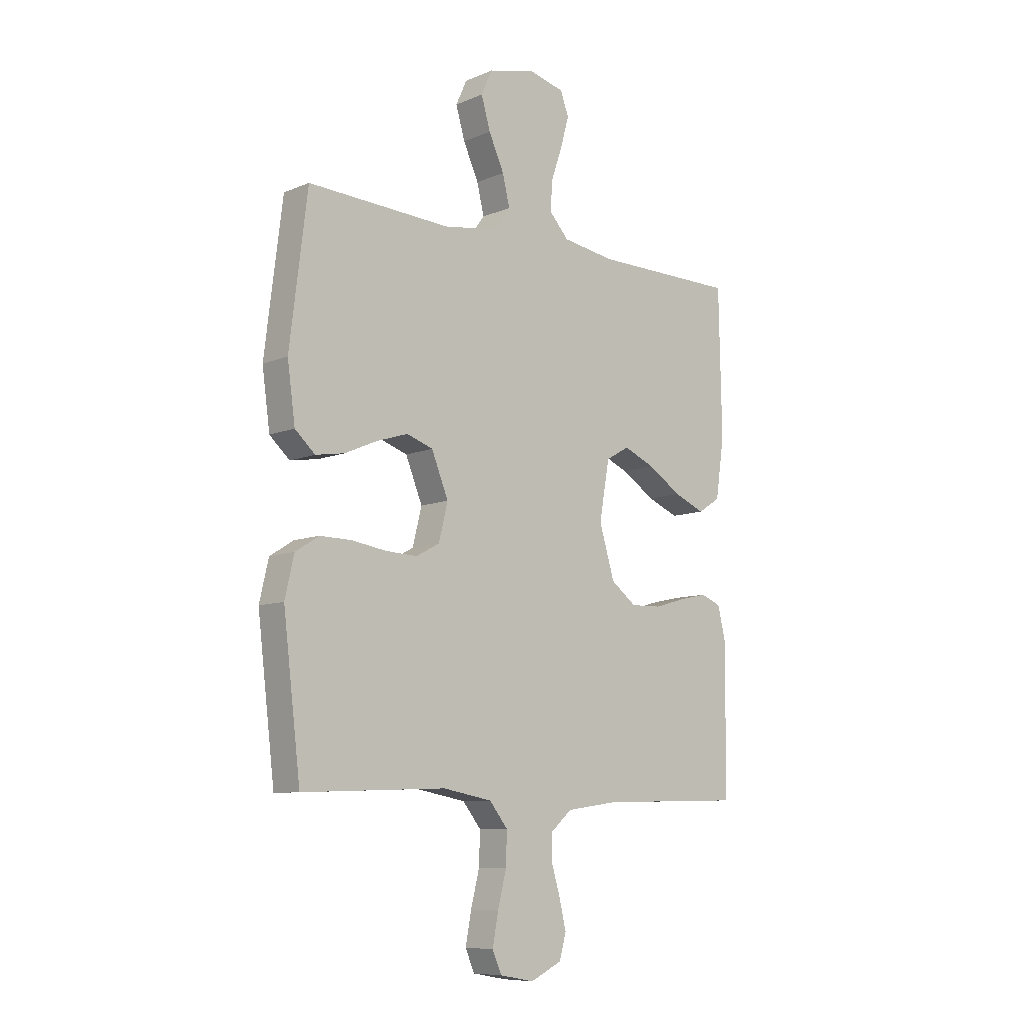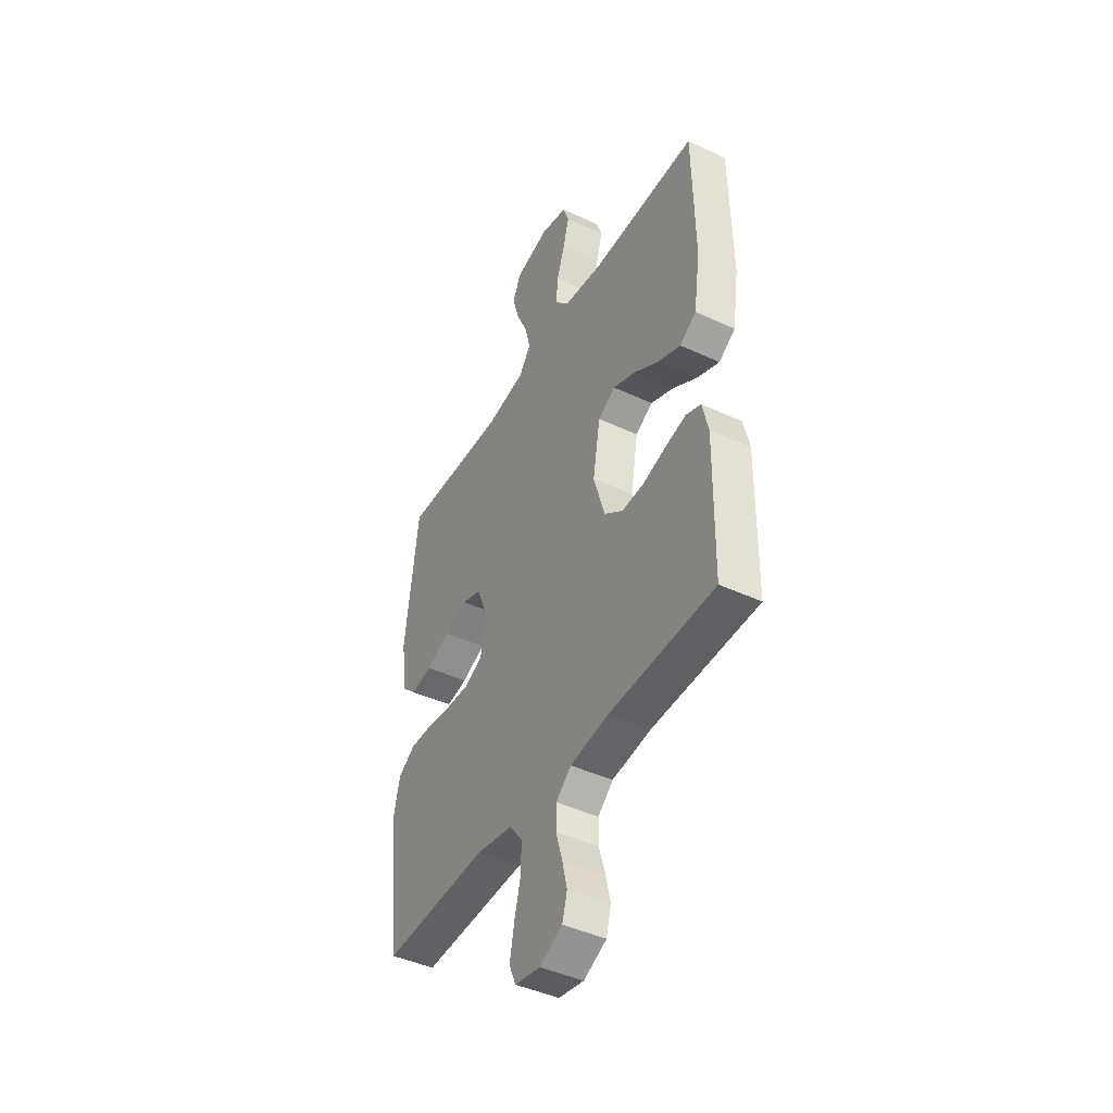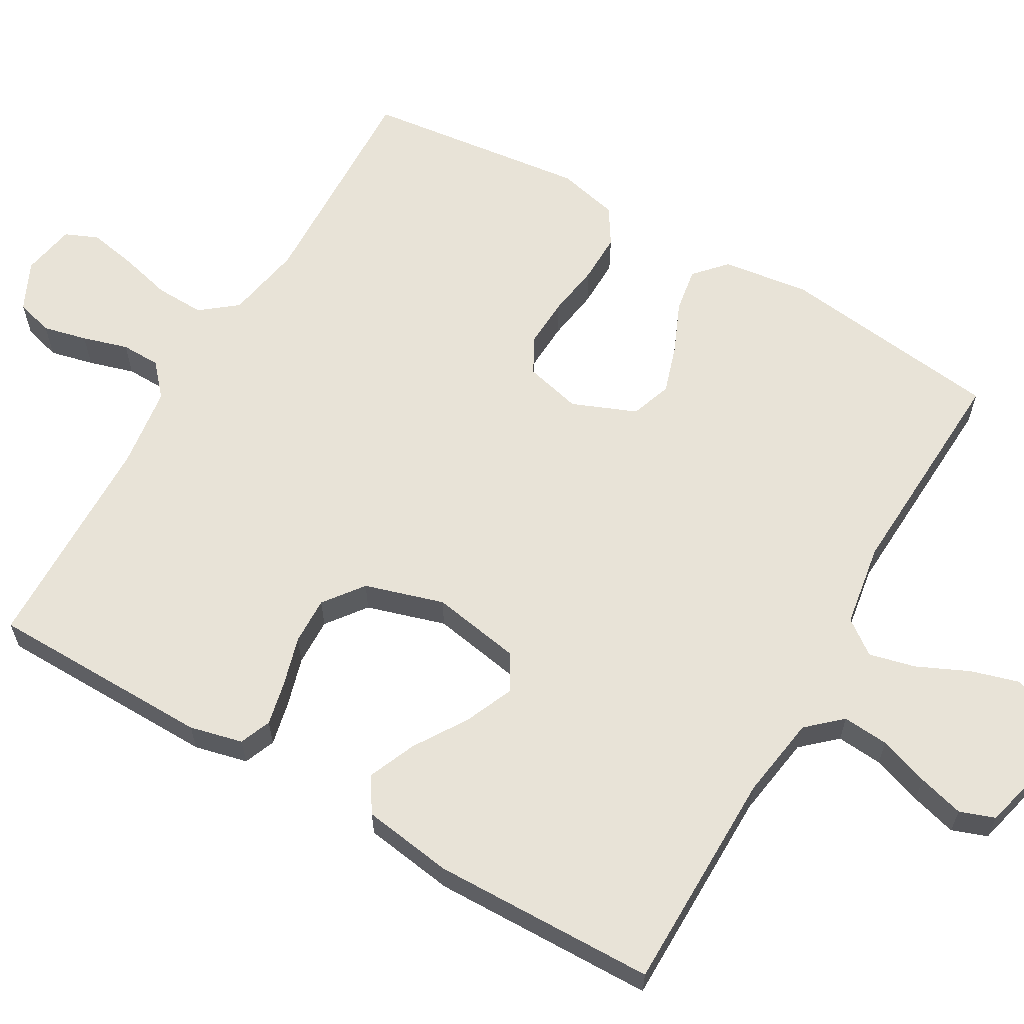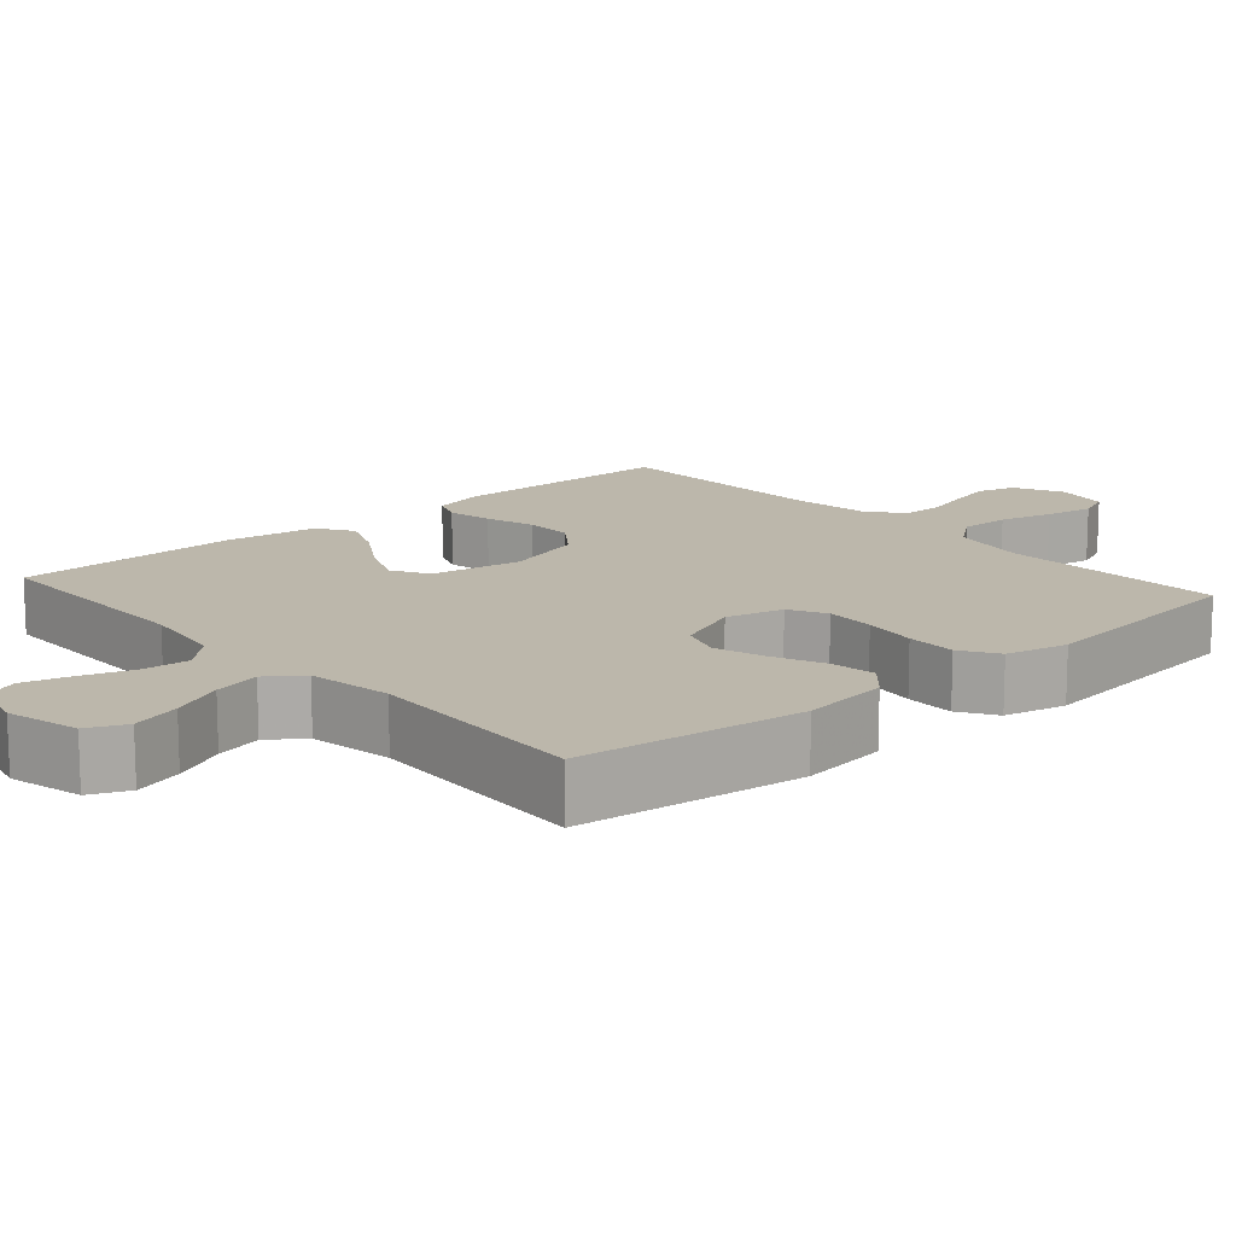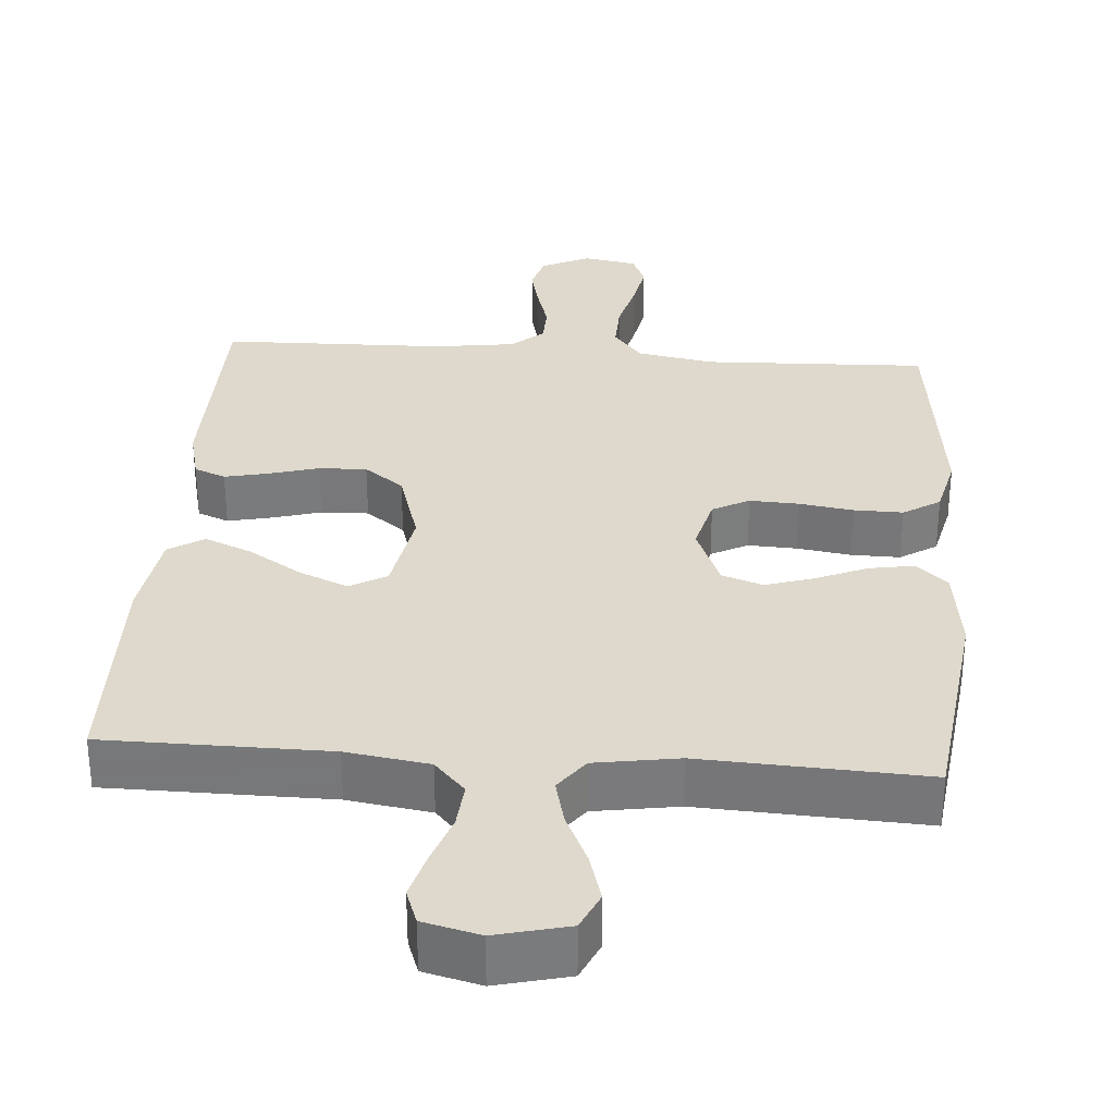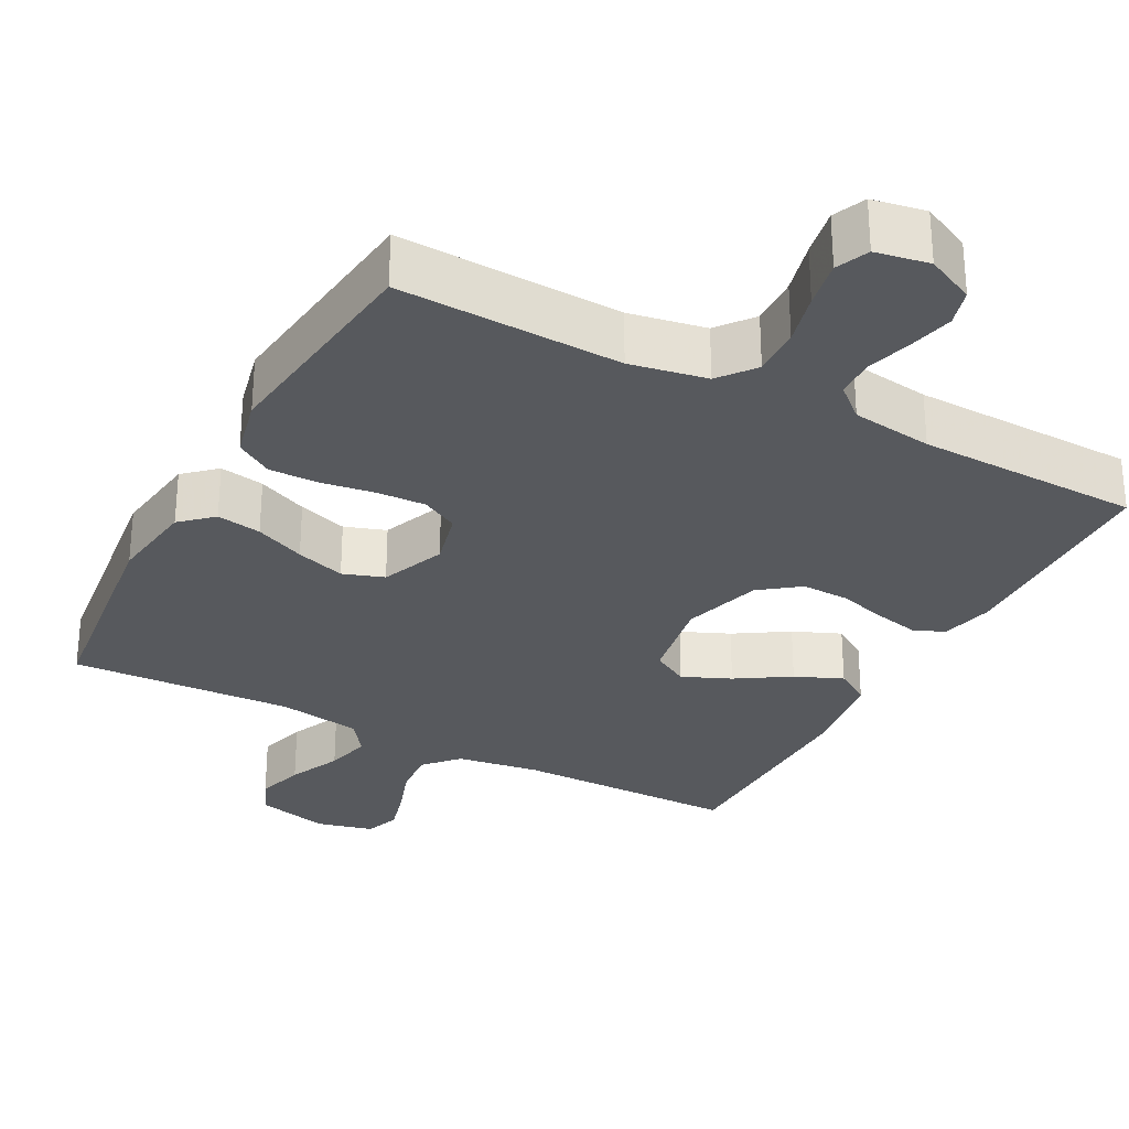
<metadata>
{"format":"obj","ext":"obj","renderer":"f3d","projection":"perspective","resolution":1024,"background":"white","views":[{"elev":-8.9,"azim":137.9,"up":"+Z"},{"elev":-43.9,"azim":-118.7,"up":"+Z"},{"elev":62.4,"azim":-60.0,"up":"+Y"},{"elev":14.3,"azim":48.6,"up":"+Y"},{"elev":32.1,"azim":4.3,"up":"+Y"},{"elev":-29.7,"azim":152.0,"up":"+Y"}]}
</metadata>
<code>
v -0.5 0.07 0.5
v -0.2 0.07 0.502
v -0.089 0.07 0.519
v -0.048 0.07 0.564
v -0.053 0.07 0.626
v -0.076 0.07 0.693
v -0.093 0.07 0.755
v -0.076 0.07 0.802
v 0 0.07 0.821
v 0.097 0.07 0.797
v 0.12 0.07 0.746
v 0.101 0.07 0.681
v 0.069 0.07 0.611
v 0.054 0.07 0.549
v 0.088 0.07 0.503
v 0.2 0.07 0.485
v 0.5 0.07 0.5
v 0.537 0.07 0.2
v 0.521 0.07 0.083
v 0.479 0.07 0.045
v 0.419 0.07 0.055
v 0.352 0.07 0.084
v 0.286 0.07 0.105
v 0.231 0.07 0.086
v 0.196 0.07 0
v 0.215 0.07 -0.076
v 0.264 0.07 -0.102
v 0.33 0.07 -0.099
v 0.402 0.07 -0.088
v 0.468 0.07 -0.087
v 0.517 0.07 -0.118
v 0.536 0.07 -0.2
v 0.5 0.07 -0.5
v 0.2 0.07 -0.489
v 0.097 0.07 -0.508
v 0.059 0.07 -0.556
v 0.061 0.07 -0.622
v 0.079 0.07 -0.693
v 0.091 0.07 -0.757
v 0.072 0.07 -0.801
v 0 0.07 -0.814
v -0.065 0.07 -0.783
v -0.079 0.07 -0.733
v -0.065 0.07 -0.674
v -0.047 0.07 -0.613
v -0.048 0.07 -0.56
v -0.091 0.07 -0.522
v -0.2 0.07 -0.507
v -0.5 0.07 -0.5
v -0.504 0.07 -0.2
v -0.487 0.07 -0.129
v -0.445 0.07 -0.112
v -0.386 0.07 -0.125
v -0.32 0.07 -0.144
v -0.256 0.07 -0.146
v -0.203 0.07 -0.106
v -0.171 0.07 0
v -0.192 0.07 0.12
v -0.241 0.07 0.148
v -0.306 0.07 0.12
v -0.377 0.07 0.075
v -0.441 0.07 0.048
v -0.488 0.07 0.078
v -0.506 0.07 0.2
v -0.5 0 0.5
v -0.2 0 0.502
v -0.089 0 0.519
v -0.048 0 0.564
v -0.053 0 0.626
v -0.076 0 0.693
v -0.093 0 0.755
v -0.076 0 0.802
v 0 0 0.821
v 0.097 0 0.797
v 0.12 0 0.746
v 0.101 0 0.681
v 0.069 0 0.611
v 0.054 0 0.549
v 0.088 0 0.503
v 0.2 0 0.485
v 0.5 0 0.5
v 0.537 0 0.2
v 0.521 0 0.083
v 0.479 0 0.045
v 0.419 0 0.055
v 0.352 0 0.084
v 0.286 0 0.105
v 0.231 0 0.086
v 0.196 0 0
v 0.215 0 -0.076
v 0.264 0 -0.102
v 0.33 0 -0.099
v 0.402 0 -0.088
v 0.468 0 -0.087
v 0.517 0 -0.118
v 0.536 0 -0.2
v 0.5 0 -0.5
v 0.2 0 -0.489
v 0.097 0 -0.508
v 0.059 0 -0.556
v 0.061 0 -0.622
v 0.079 0 -0.693
v 0.091 0 -0.757
v 0.072 0 -0.801
v 0 0 -0.814
v -0.065 0 -0.783
v -0.079 0 -0.733
v -0.065 0 -0.674
v -0.047 0 -0.613
v -0.048 0 -0.56
v -0.091 0 -0.522
v -0.2 0 -0.507
v -0.5 0 -0.5
v -0.504 0 -0.2
v -0.487 0 -0.129
v -0.445 0 -0.112
v -0.386 0 -0.125
v -0.32 0 -0.144
v -0.256 0 -0.146
v -0.203 0 -0.106
v -0.171 0 0
v -0.192 0 0.12
v -0.241 0 0.148
v -0.306 0 0.12
v -0.377 0 0.075
v -0.441 0 0.048
v -0.488 0 0.078
v -0.506 0 0.2
f 64 1 2
f 63 64 2
f 62 63 2
f 61 62 2
f 60 61 2
f 59 60 2 3
f 58 59 3 4
f 57 58 4
f 52 53 54
f 51 52 54
f 50 51 54
f 49 50 54
f 48 49 54
f 47 48 54 55
f 46 47 55 56
f 43 44 45
f 42 43 45
f 41 42 45
f 40 41 45
f 39 40 45
f 38 39 45
f 37 38 45
f 36 37 45 46
f 46 56 57
f 36 46 57
f 35 36 57
f 32 33 34
f 31 32 34
f 30 31 34
f 29 30 34
f 28 29 34
f 27 28 34 35
f 20 21 22
f 19 20 22
f 18 19 22
f 17 18 22
f 16 17 22
f 15 16 22 23
f 14 15 23 24
f 11 12 13
f 10 11 13
f 9 10 13
f 8 9 13
f 7 8 13
f 6 7 13
f 5 6 13
f 4 5 13 14
f 14 24 25
f 4 14 25
f 57 4 25
f 26 27 35 57
f 25 26 57
f 66 65 128
f 66 128 127
f 66 127 126
f 66 126 125
f 66 125 124
f 67 66 124 123
f 68 67 123 122
f 68 122 121
f 118 117 116
f 118 116 115
f 118 115 114
f 118 114 113
f 118 113 112
f 119 118 112 111
f 120 119 111 110
f 109 108 107
f 109 107 106
f 109 106 105
f 109 105 104
f 109 104 103
f 109 103 102
f 109 102 101
f 110 109 101 100
f 121 120 110
f 121 110 100
f 121 100 99
f 98 97 96
f 98 96 95
f 98 95 94
f 98 94 93
f 98 93 92
f 99 98 92 91
f 86 85 84
f 86 84 83
f 86 83 82
f 86 82 81
f 86 81 80
f 87 86 80 79
f 88 87 79 78
f 77 76 75
f 77 75 74
f 77 74 73
f 77 73 72
f 77 72 71
f 77 71 70
f 77 70 69
f 78 77 69 68
f 89 88 78
f 89 78 68
f 89 68 121
f 121 99 91 90
f 121 90 89
f 1 65 66 2
f 2 66 67 3
f 3 67 68 4
f 4 68 69 5
f 5 69 70 6
f 6 70 71 7
f 7 71 72 8
f 8 72 73 9
f 9 73 74 10
f 10 74 75 11
f 11 75 76 12
f 12 76 77 13
f 13 77 78 14
f 14 78 79 15
f 15 79 80 16
f 16 80 81 17
f 17 81 82 18
f 18 82 83 19
f 19 83 84 20
f 20 84 85 21
f 21 85 86 22
f 22 86 87 23
f 23 87 88 24
f 24 88 89 25
f 25 89 90 26
f 26 90 91 27
f 27 91 92 28
f 28 92 93 29
f 29 93 94 30
f 30 94 95 31
f 31 95 96 32
f 32 96 97 33
f 33 97 98 34
f 34 98 99 35
f 35 99 100 36
f 36 100 101 37
f 37 101 102 38
f 38 102 103 39
f 39 103 104 40
f 40 104 105 41
f 41 105 106 42
f 42 106 107 43
f 43 107 108 44
f 44 108 109 45
f 45 109 110 46
f 46 110 111 47
f 47 111 112 48
f 48 112 113 49
f 49 113 114 50
f 50 114 115 51
f 51 115 116 52
f 52 116 117 53
f 53 117 118 54
f 54 118 119 55
f 55 119 120 56
f 56 120 121 57
f 57 121 122 58
f 58 122 123 59
f 59 123 124 60
f 60 124 125 61
f 61 125 126 62
f 62 126 127 63
f 63 127 128 64
f 64 128 65 1

</code>
